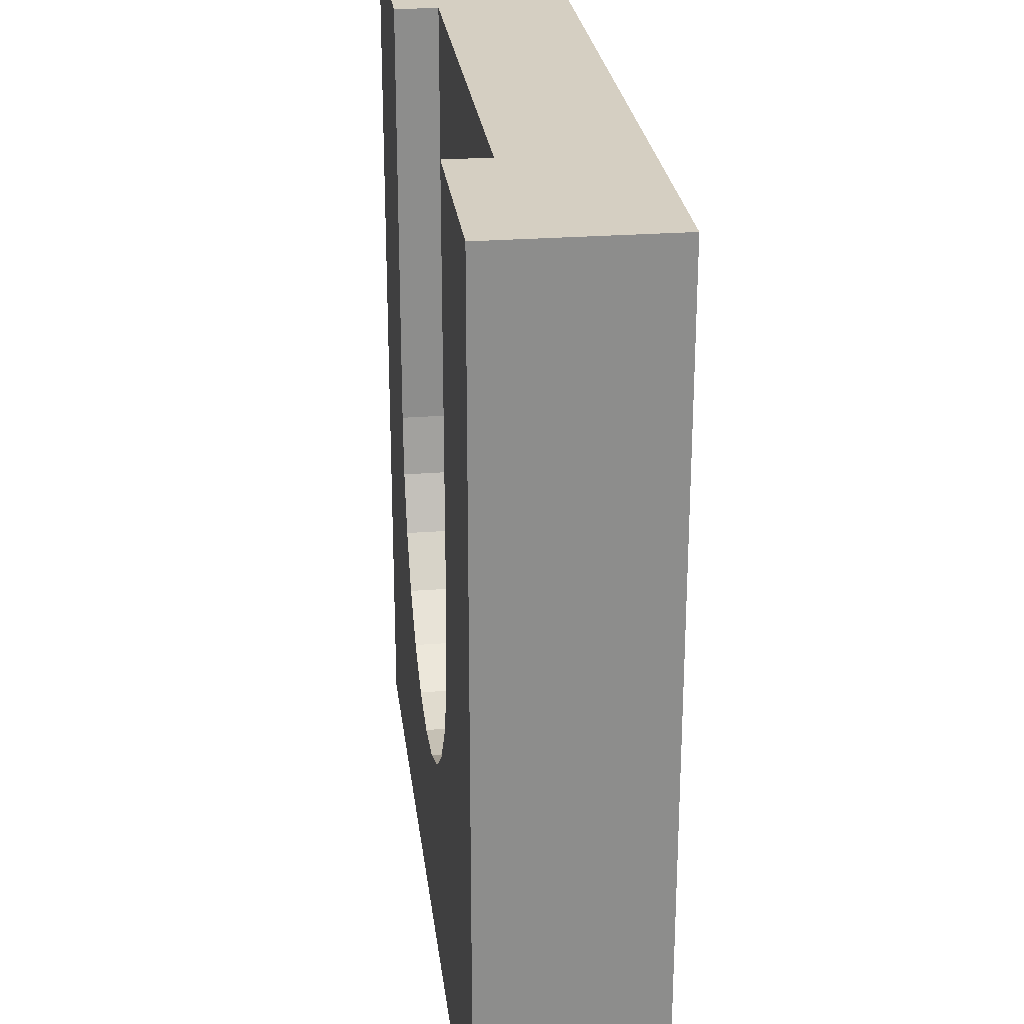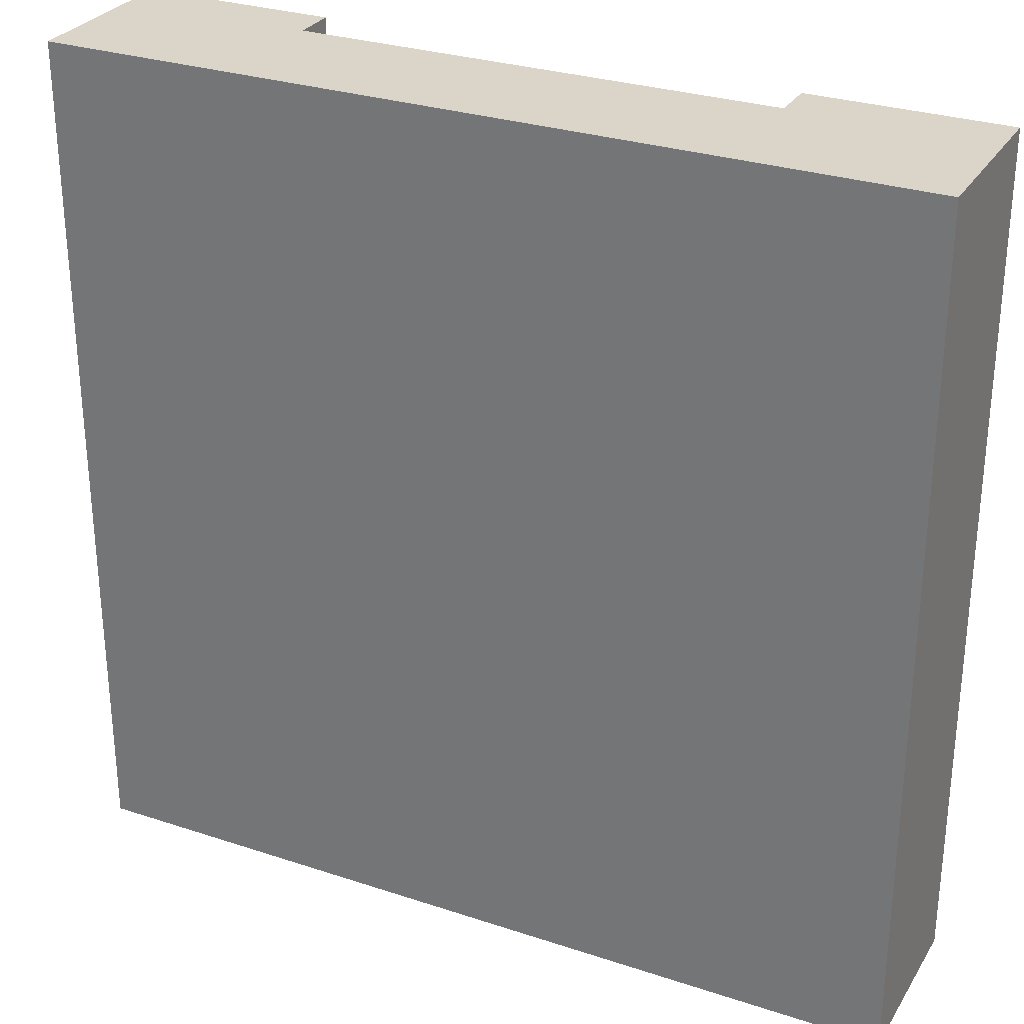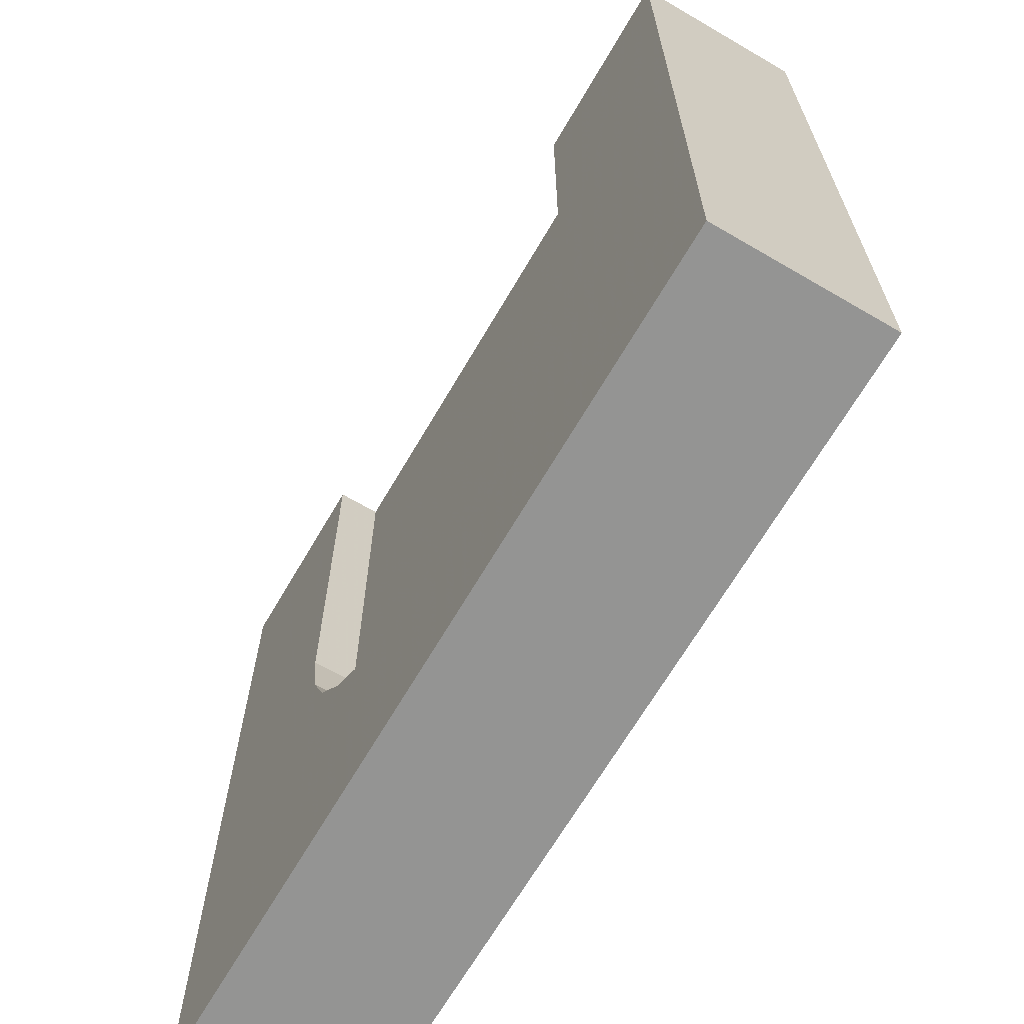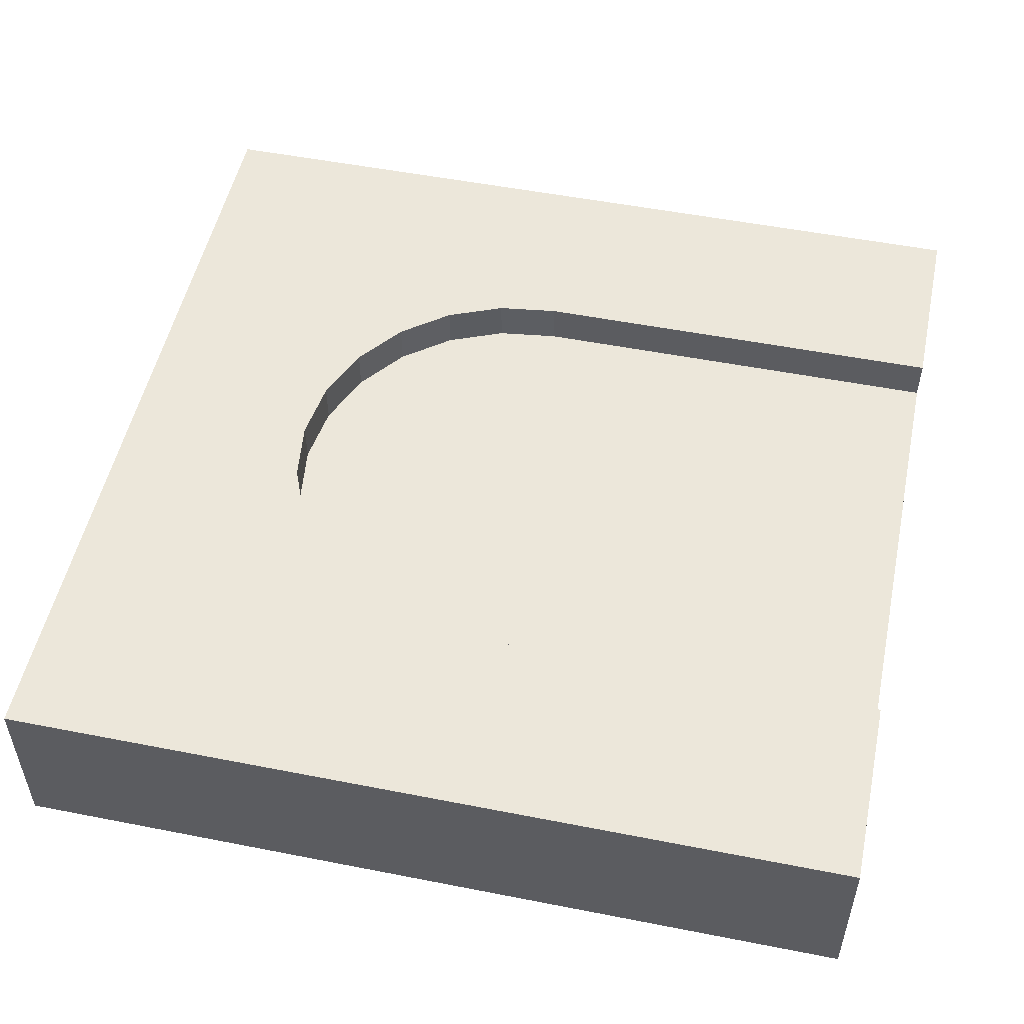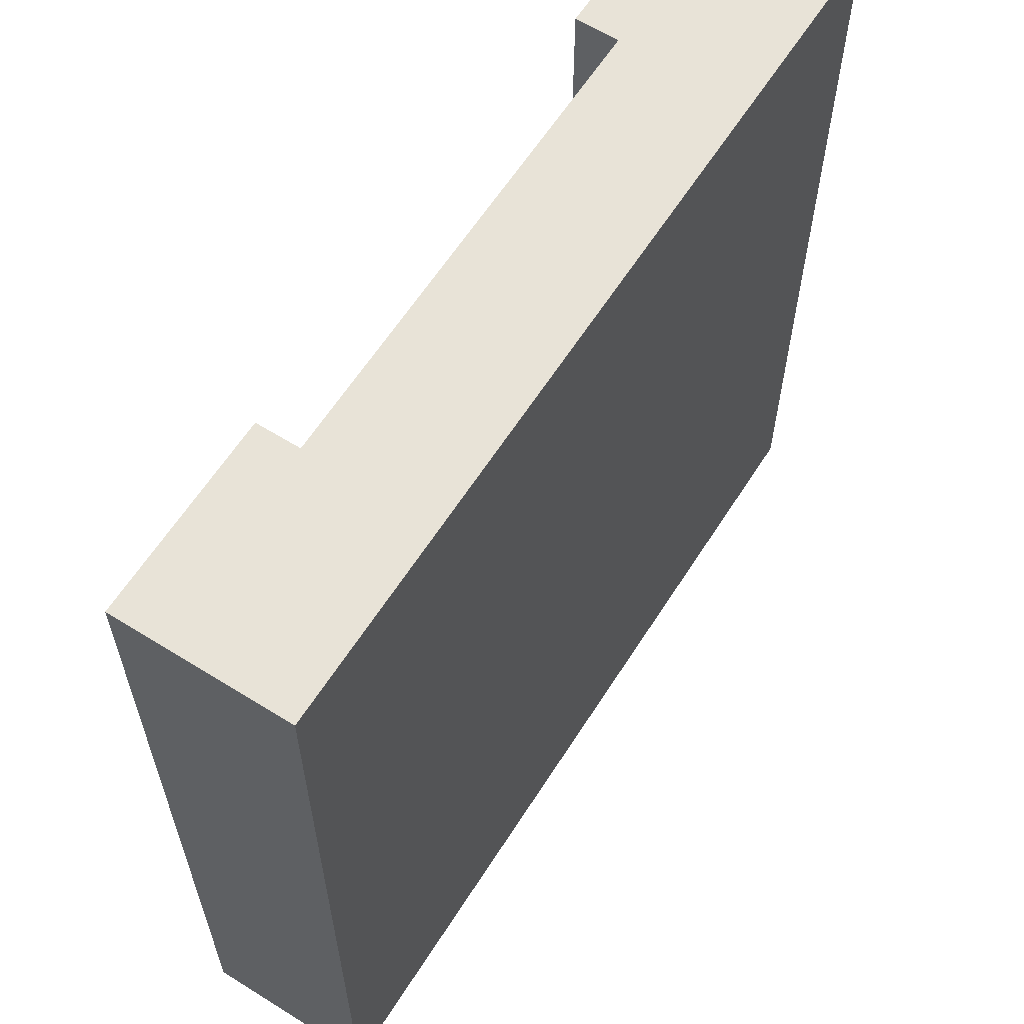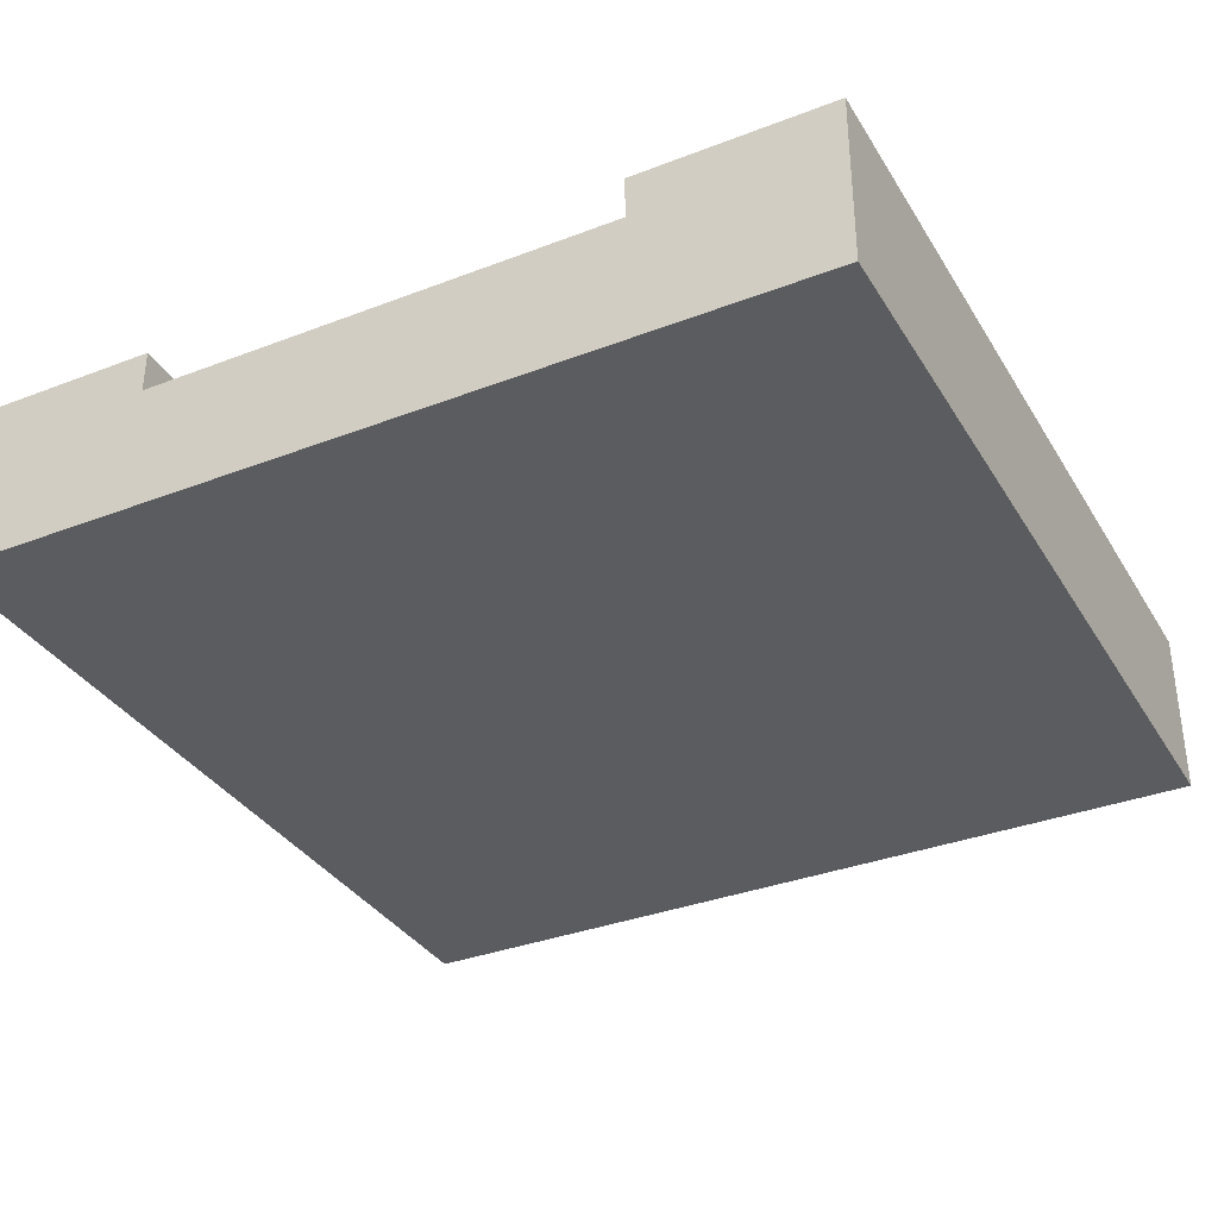
<metadata>
{"format":"obj","ext":"obj","renderer":"f3d","projection":"perspective","resolution":1024,"background":"white","views":[{"elev":25.9,"azim":-96.9,"up":"+Z"},{"elev":29.2,"azim":26.1,"up":"+Z"},{"elev":-67.0,"azim":-120.3,"up":"+Z"},{"elev":51.9,"azim":-78.0,"up":"+Y"},{"elev":61.6,"azim":-57.6,"up":"+Z"},{"elev":-34.6,"azim":27.3,"up":"+Y"}]}
</metadata>
<code>
v 1 0 1
v 1 0 0
v 0 0 1
v 0 0 0
v 1 0.1 0
v 1 0.1 1
v 0 0.1 1
v 0 0.1 0
v 1 0.2 0
v 1 0.2 1
v 0 0.2 0
v 0 0.2 1
v 0.775 0.15 1
v 0.775 0.2 1
v 0.225 0.15 1
v 0.6813 0.15 1
v 0.3187 0.15 1
v 0.225 0.2 1
v 0.7656 0.2 0.4288
v 0.7382 0.2 0.3625
v 0.6945 0.2 0.3055
v 0.6375 0.2 0.2618
v 0.5712 0.2 0.2344
v 0.775 0.2 0.5
v 0.5 0.2 0.225
v 0.4288 0.2 0.2344
v 0.3625 0.2 0.2618
v 0.3055 0.2 0.3055
v 0.2618 0.2 0.3625
v 0.2344 0.2 0.4288
v 0.225 0.2 0.5
v 0.6813 0.15 0.5
v 0.6751 0.15 0.4531
v 0.6945 0.15 0.3055
v 0.6375 0.15 0.2618
v 0.657 0.15 0.4094
v 0.6282 0.15 0.3718
v 0.5712 0.15 0.2344
v 0.5906 0.15 0.343
v 0.5469 0.15 0.3249
v 0.5 0.15 0.225
v 0.5 0.15 0.3187
v 0.4531 0.15 0.3249
v 0.4288 0.15 0.2344
v 0.4094 0.15 0.343
v 0.3625 0.15 0.2618
v 0.3718 0.15 0.3718
v 0.343 0.15 0.4094
v 0.3055 0.15 0.3055
v 0.3249 0.15 0.4531
v 0.3187 0.15 0.5
v 0.2618 0.15 0.3625
v 0.2344 0.15 0.4288
v 0.225 0.15 0.5
v 0.775 0.15 0.5
v 0.7656 0.15 0.4288
v 0.7382 0.15 0.3625
g snow_tile_endRound
f 3 2 1
f 2 3 4
f 6 2 5
f 2 6 1
f 6 3 1
f 3 6 7
f 3 8 4
f 8 3 7
f 8 2 4
f 2 8 5
f 10 5 9
f 5 10 6
f 11 5 8
f 5 11 9
f 7 11 8
f 11 7 12
f 6 13 7
f 13 6 10
f 13 10 14
f 15 7 13
f 7 15 12
f 15 13 16
f 15 16 17
f 12 15 18
f 9 19 10
f 19 9 20
f 20 9 21
f 21 9 22
f 22 9 23
f 23 9 11
f 10 19 24
f 10 24 14
f 23 11 25
f 25 11 26
f 26 11 27
f 27 11 28
f 28 11 29
f 29 11 30
f 30 11 31
f 12 31 11
f 31 12 18
f 34 33 32
f 33 34 35
f 33 35 36
f 36 35 37
f 37 35 38
f 37 38 39
f 39 38 40
f 40 38 41
f 40 41 42
f 42 41 43
f 43 41 44
f 43 44 45
f 45 44 46
f 45 46 47
f 47 46 48
f 48 46 49
f 48 49 50
f 50 49 51
f 51 49 17
f 17 49 15
f 15 49 52
f 15 52 53
f 15 53 54
f 55 16 13
f 16 55 56
f 16 56 57
f 16 57 34
f 16 34 32
f 55 19 56
f 19 55 24
f 13 24 55
f 24 13 14
f 18 54 31
f 54 18 15
f 31 53 30
f 53 31 54
f 30 52 29
f 52 30 53
f 29 49 28
f 49 29 52
f 27 49 46
f 49 27 28
f 26 46 44
f 46 26 27
f 25 44 41
f 44 25 26
f 23 41 38
f 41 23 25
f 22 38 35
f 38 22 23
f 21 35 34
f 35 21 22
f 57 21 34
f 21 57 20
f 56 20 57
f 20 56 19
f 33 16 32
f 16 33 17
f 17 33 36
f 17 36 37
f 17 37 39
f 17 39 40
f 17 40 42
f 17 42 43
f 17 43 45
f 17 45 47
f 17 47 48
f 17 48 50
f 17 50 51

</code>
